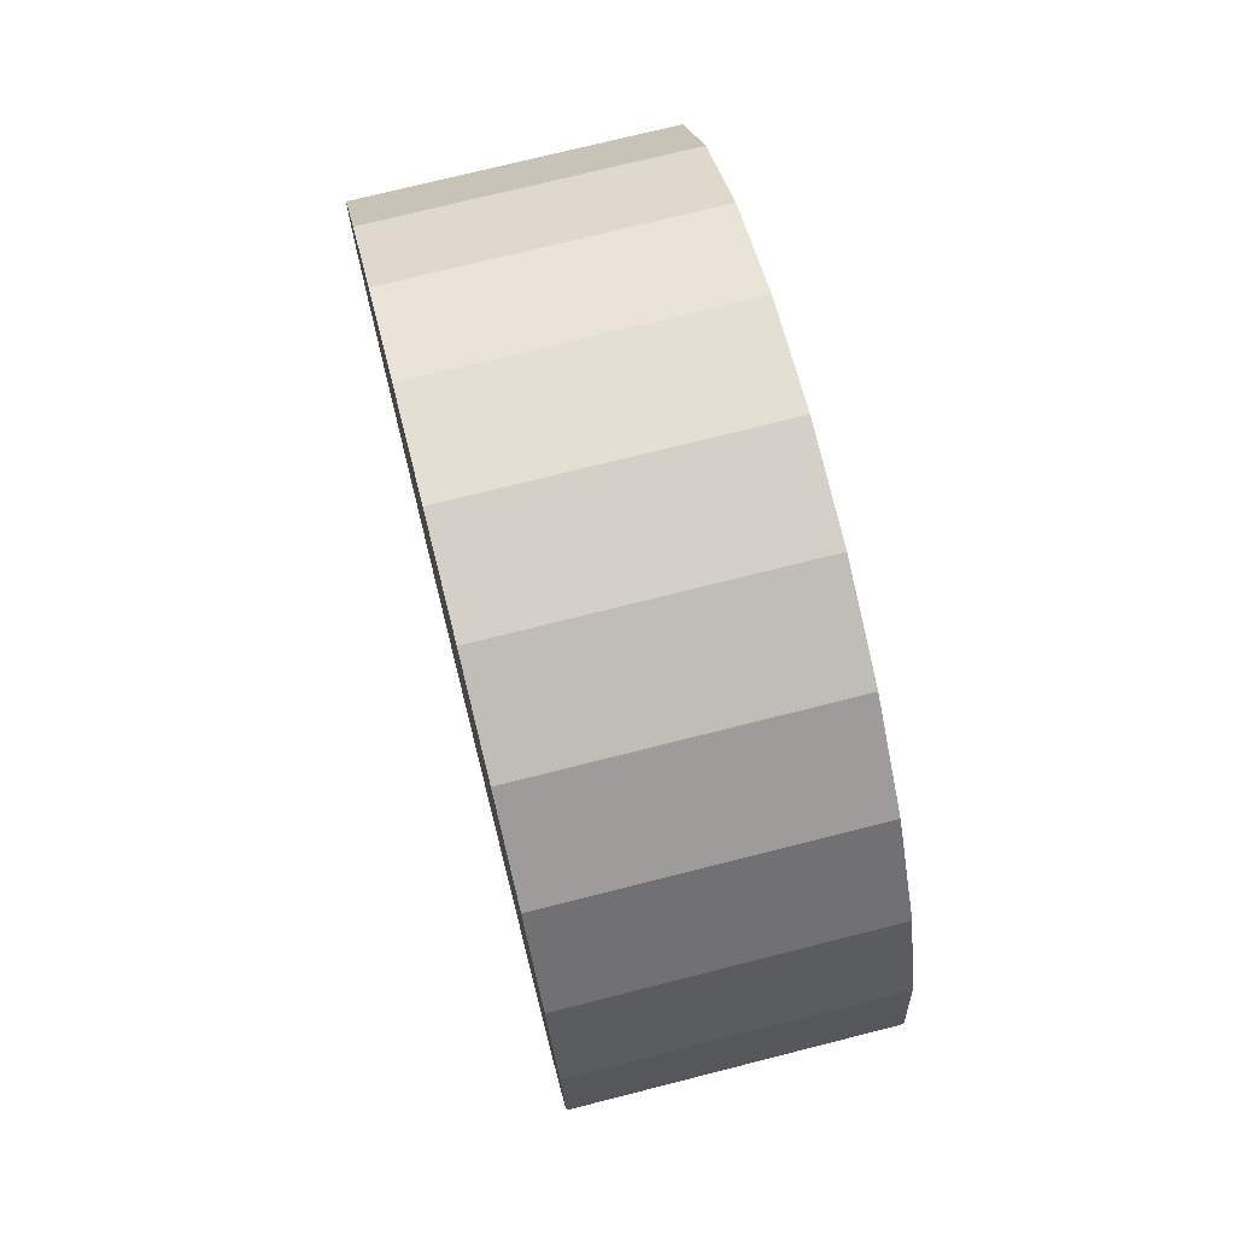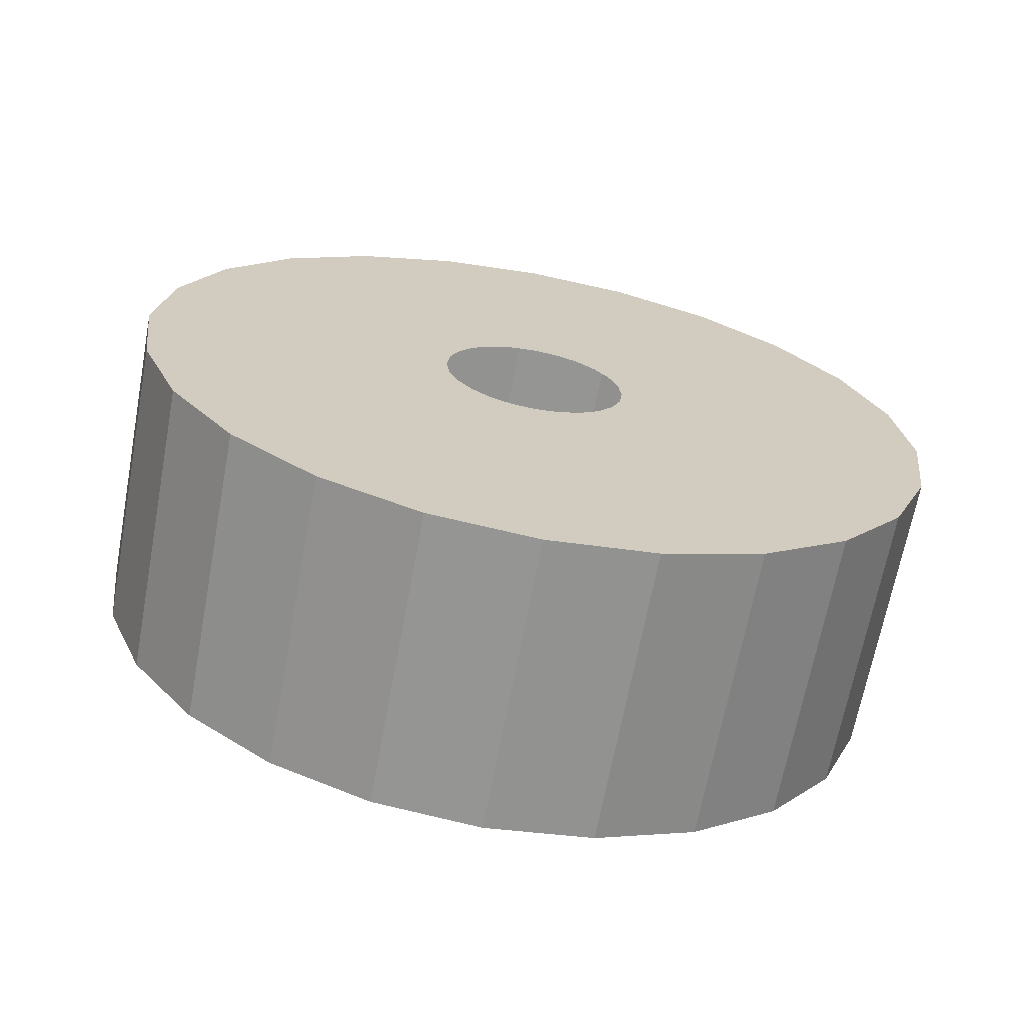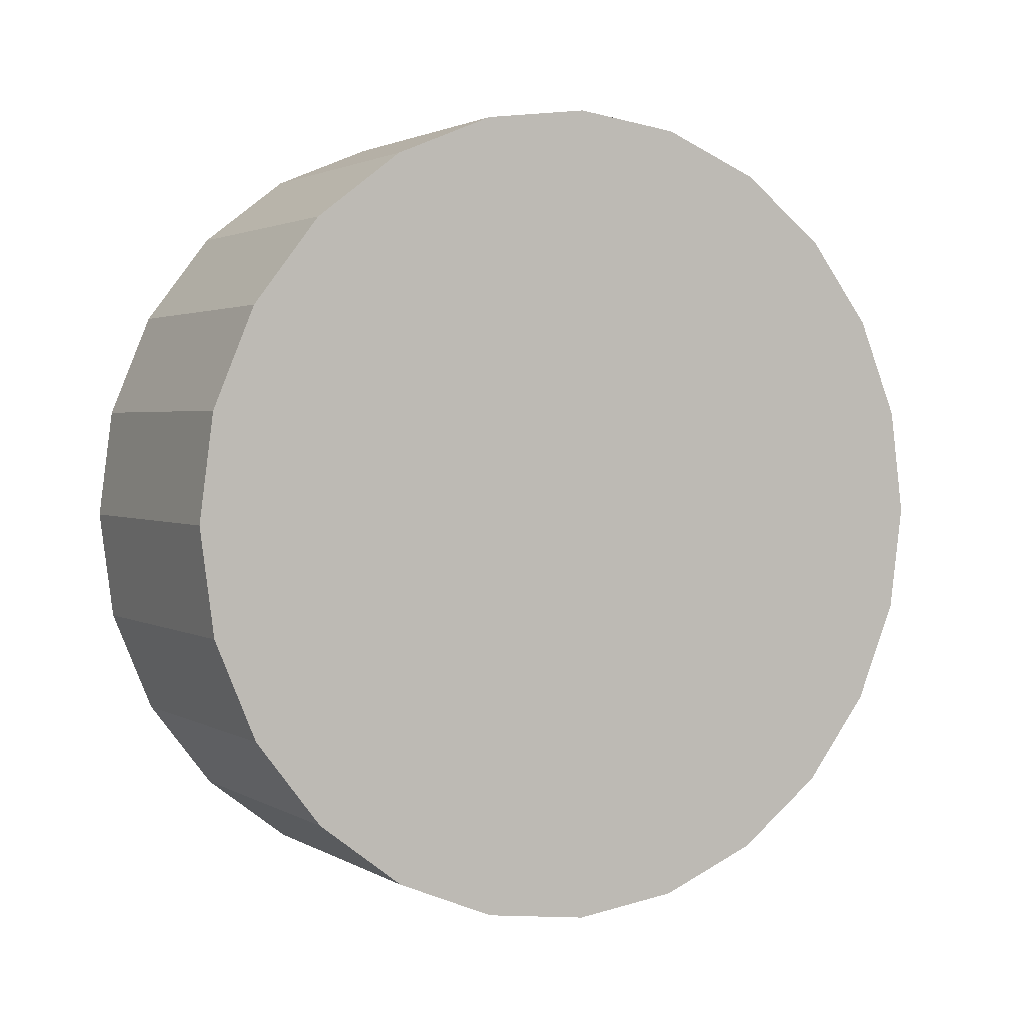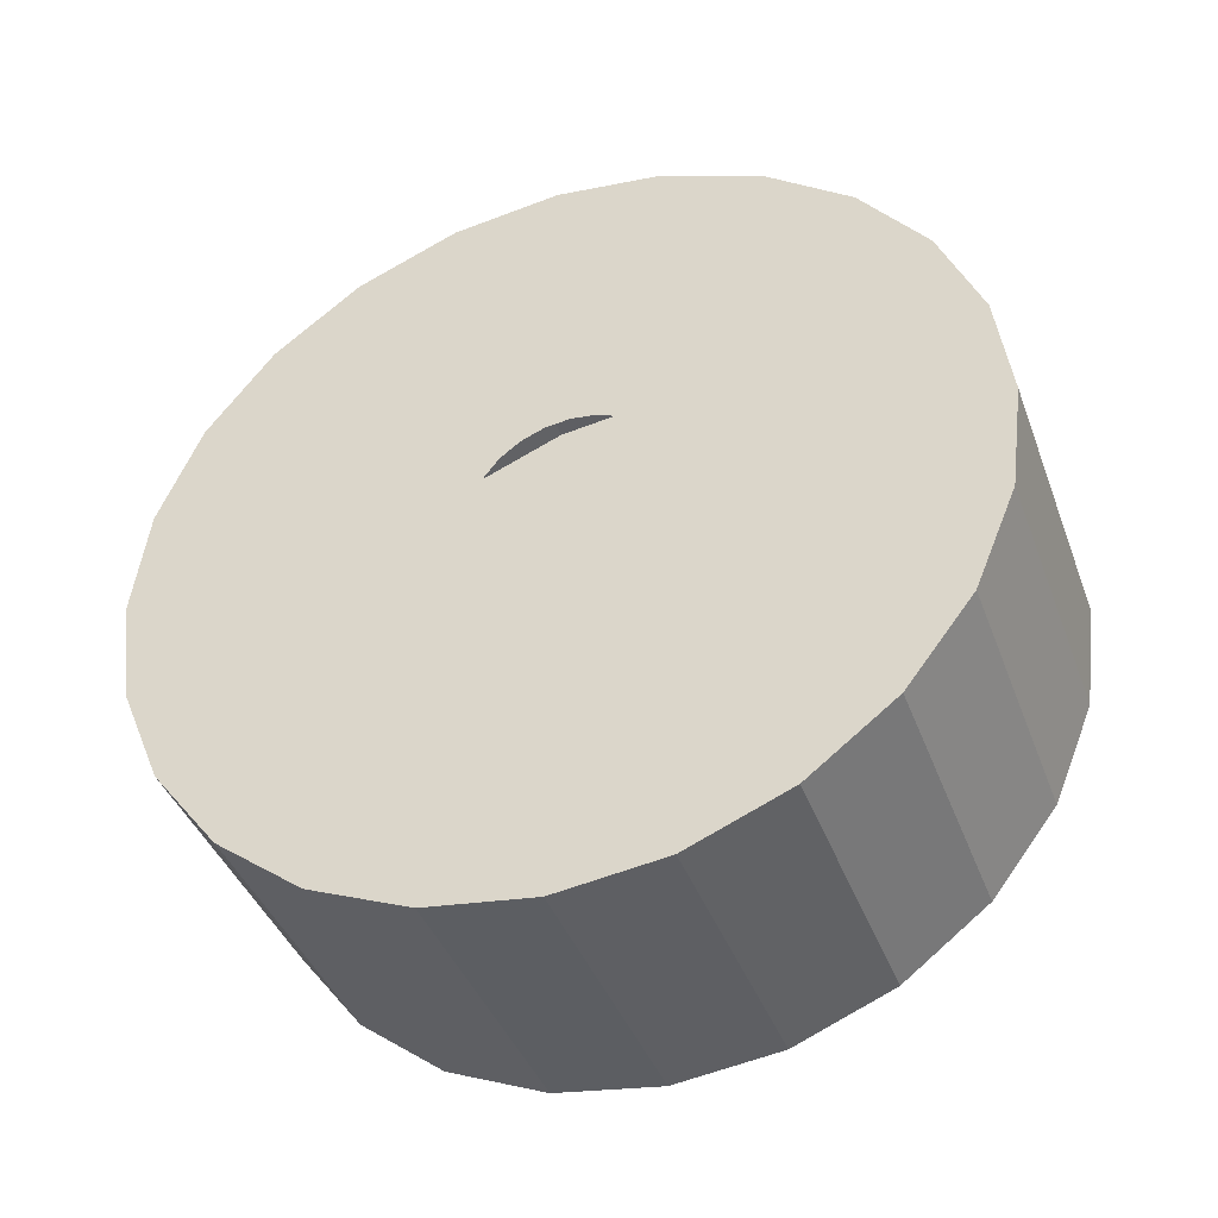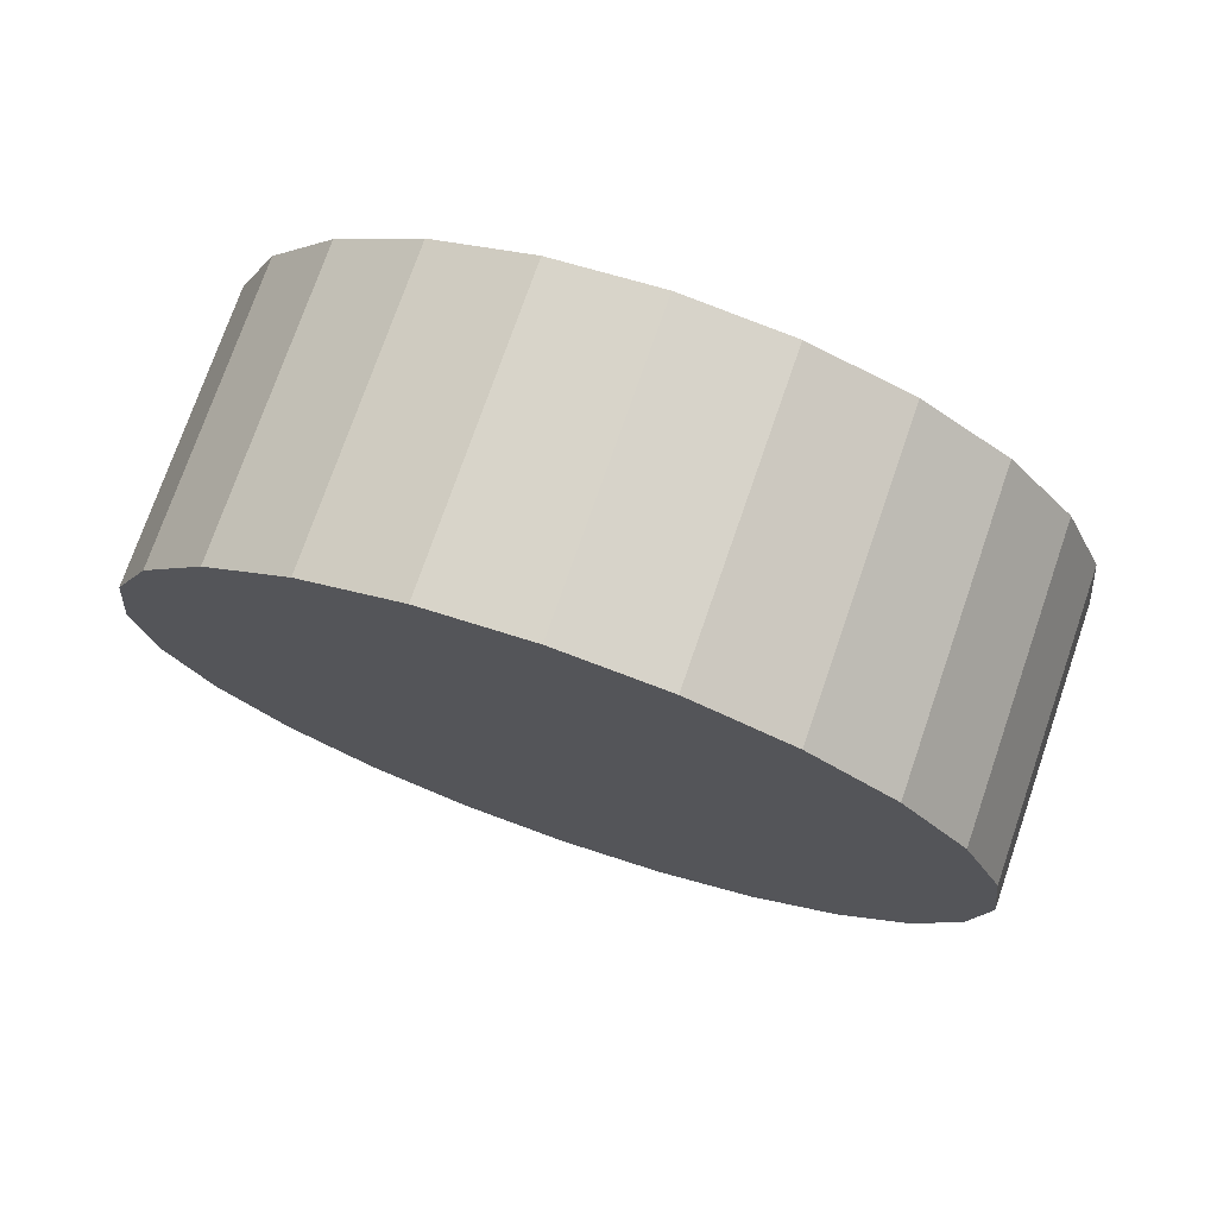
<metadata>
{"format":"obj","ext":"obj","renderer":"f3d","projection":"perspective","resolution":1024,"background":"white","views":[{"elev":73.5,"azim":-14.2,"up":"+Y"},{"elev":-67.3,"azim":79.4,"up":"+Y"},{"elev":2.2,"azim":61.3,"up":"+Y"},{"elev":-41.0,"azim":109.6,"up":"+Z"},{"elev":74.7,"azim":-70.9,"up":"+Y"}]}
</metadata>
<code>
v 0.1933 -0.4655 -0.0532
v 0.2457 -0.4831 -0.04594
v 0.2457 -0.4655 -0.0532
v 0.1933 -0.4831 -0.04594
v 0.2457 -0.5721 -0.1349
v 0.2457 -0.5721 -0.09732
v 0.2457 -0.5745 -0.1161
v 0.2457 -0.5648 -0.1525
v 0.2457 -0.5648 -0.0798
v 0.2457 -0.5533 -0.1675
v 0.2457 -0.5533 -0.06475
v 0.2457 -0.5382 -0.1791
v 0.2457 -0.5382 -0.0532
v 0.2457 -0.5207 -0.1863
v 0.2457 -0.5207 -0.04594
v 0.2457 -0.5157 -0.1155
v 0.2457 -0.5151 -0.1198
v 0.2457 -0.5019 -0.1888
v 0.2457 -0.5135 -0.1238
v 0.2457 -0.5108 -0.1273
v 0.2457 -0.5074 -0.13
v 0.2457 -0.5034 -0.1316
v 0.2457 -0.499 -0.1322
v 0.2457 -0.4831 -0.1863
v 0.2457 -0.4947 -0.1316
v 0.2457 -0.4907 -0.13
v 0.2457 -0.4872 -0.1273
v 0.2457 -0.4846 -0.1238
v 0.2457 -0.4829 -0.1198
v 0.2457 -0.4655 -0.1791
v 0.2457 -0.4824 -0.1155
v 0.2457 -0.5151 -0.1112
v 0.2457 -0.5019 -0.04346
v 0.2457 -0.5135 -0.1072
v 0.2457 -0.5108 -0.1037
v 0.2457 -0.5074 -0.1011
v 0.2457 -0.5034 -0.0994
v 0.2457 -0.499 -0.09883
v 0.2457 -0.4831 -0.04594
v 0.2457 -0.4947 -0.0994
v 0.2457 -0.4907 -0.1011
v 0.2457 -0.4872 -0.1037
v 0.2457 -0.4846 -0.1072
v 0.2457 -0.4829 -0.1112
v 0.2457 -0.4655 -0.0532
v 0.2457 -0.4505 -0.1675
v 0.2457 -0.4505 -0.06475
v 0.2457 -0.4389 -0.1525
v 0.2457 -0.4389 -0.0798
v 0.2457 -0.4317 -0.1349
v 0.2457 -0.4317 -0.09732
v 0.2457 -0.4292 -0.1161
v 0.1933 -0.4505 -0.06475
v 0.2457 -0.4505 -0.06475
v 0.1933 -0.5721 -0.09732
v 0.1933 -0.5721 -0.1349
v 0.1933 -0.5745 -0.1161
v 0.1933 -0.5648 -0.0798
v 0.1933 -0.5648 -0.1525
v 0.1933 -0.5533 -0.1675
v 0.1933 -0.5533 -0.06475
v 0.1933 -0.5382 -0.1791
v 0.1933 -0.5382 -0.0532
v 0.1933 -0.5207 -0.1863
v 0.1933 -0.5207 -0.04594
v 0.1933 -0.5019 -0.1888
v 0.1933 -0.5019 -0.04346
v 0.1933 -0.4831 -0.1863
v 0.1933 -0.4831 -0.04594
v 0.1933 -0.4655 -0.1791
v 0.1933 -0.4655 -0.0532
v 0.1933 -0.4505 -0.1675
v 0.1933 -0.4505 -0.06475
v 0.1933 -0.4389 -0.0798
v 0.1933 -0.4389 -0.1525
v 0.1933 -0.4317 -0.09732
v 0.1933 -0.4317 -0.1349
v 0.1933 -0.4292 -0.1161
v 0.2457 -0.5019 -0.04346
v 0.1933 -0.5019 -0.04346
v 0.1933 -0.5019 -0.1888
v 0.2457 -0.4831 -0.1863
v 0.2457 -0.5019 -0.1888
v 0.1933 -0.4831 -0.1863
v 0.2457 -0.4655 -0.1791
v 0.1933 -0.4655 -0.1791
v 0.2457 -0.4505 -0.1675
v 0.1933 -0.4505 -0.1675
v 0.1933 -0.4389 -0.1525
v 0.2457 -0.4389 -0.1525
v 0.1933 -0.4317 -0.1349
v 0.2457 -0.4317 -0.1349
v 0.1933 -0.4292 -0.1161
v 0.2457 -0.4292 -0.1161
v 0.1933 -0.4317 -0.09732
v 0.2457 -0.4317 -0.09732
v 0.1933 -0.4389 -0.0798
v 0.2457 -0.4389 -0.0798
v 0.2457 -0.5207 -0.04594
v 0.1933 -0.5207 -0.04594
v 0.2457 -0.5382 -0.0532
v 0.1933 -0.5382 -0.0532
v 0.2457 -0.5533 -0.06475
v 0.1933 -0.5533 -0.06475
v 0.1933 -0.5648 -0.0798
v 0.2457 -0.5648 -0.0798
v 0.1933 -0.5721 -0.09732
v 0.2457 -0.5721 -0.09732
v 0.1933 -0.5745 -0.1161
v 0.2457 -0.5745 -0.1161
v 0.1933 -0.5721 -0.1349
v 0.2457 -0.5721 -0.1349
v 0.1933 -0.5648 -0.1525
v 0.2457 -0.5648 -0.1525
v 0.1933 -0.5533 -0.1675
v 0.2457 -0.5533 -0.1675
v 0.2457 -0.5382 -0.1791
v 0.1933 -0.5382 -0.1791
v 0.2457 -0.5207 -0.1863
v 0.1933 -0.5207 -0.1863
v 0.1933 -0.4831 -0.04594
v 0.1933 -0.4831 -0.04594
v 0.1933 -0.4655 -0.0532
v 0.1933 -0.4655 -0.0532
v 0.2457 -0.4831 -0.04594
v 0.2457 -0.4831 -0.04594
v 0.2457 -0.4655 -0.0532
v 0.2457 -0.4655 -0.0532
v 0.2457 -0.4292 -0.1161
v 0.2457 -0.4317 -0.1349
v 0.2457 -0.4317 -0.09732
v 0.2457 -0.4389 -0.0798
v 0.2457 -0.4389 -0.1525
v 0.2457 -0.4505 -0.06475
v 0.2457 -0.4505 -0.1675
v 0.2457 -0.4655 -0.0532
v 0.2457 -0.4655 -0.1791
v 0.2457 -0.4824 -0.1155
v 0.2457 -0.4829 -0.1112
v 0.2457 -0.4831 -0.04594
v 0.2457 -0.4846 -0.1072
v 0.2457 -0.4872 -0.1037
v 0.2457 -0.4907 -0.1011
v 0.2457 -0.4947 -0.0994
v 0.2457 -0.499 -0.09883
v 0.2457 -0.5019 -0.04346
v 0.2457 -0.5034 -0.0994
v 0.2457 -0.5074 -0.1011
v 0.2457 -0.5108 -0.1037
v 0.2457 -0.5135 -0.1072
v 0.2457 -0.5151 -0.1112
v 0.2457 -0.5157 -0.1155
v 0.2457 -0.5207 -0.04594
v 0.2457 -0.4829 -0.1198
v 0.2457 -0.4831 -0.1863
v 0.2457 -0.4846 -0.1238
v 0.2457 -0.4872 -0.1273
v 0.2457 -0.4907 -0.13
v 0.2457 -0.4947 -0.1316
v 0.2457 -0.499 -0.1322
v 0.2457 -0.5019 -0.1888
v 0.2457 -0.5034 -0.1316
v 0.2457 -0.5074 -0.13
v 0.2457 -0.5108 -0.1273
v 0.2457 -0.5135 -0.1238
v 0.2457 -0.5151 -0.1198
v 0.2457 -0.5207 -0.1863
v 0.2457 -0.5382 -0.0532
v 0.2457 -0.5382 -0.1791
v 0.2457 -0.5533 -0.06475
v 0.2457 -0.5533 -0.1675
v 0.2457 -0.5648 -0.0798
v 0.2457 -0.5648 -0.1525
v 0.2457 -0.5721 -0.09732
v 0.2457 -0.5721 -0.1349
v 0.2457 -0.5745 -0.1161
v 0.1933 -0.4505 -0.06475
v 0.1933 -0.4505 -0.06475
v 0.2457 -0.4505 -0.06475
v 0.2457 -0.4505 -0.06475
v 0.1933 -0.4292 -0.1161
v 0.1933 -0.4317 -0.09732
v 0.1933 -0.4317 -0.1349
v 0.1933 -0.4389 -0.1525
v 0.1933 -0.4389 -0.0798
v 0.1933 -0.4505 -0.1675
v 0.1933 -0.4505 -0.06475
v 0.1933 -0.4655 -0.0532
v 0.1933 -0.4655 -0.1791
v 0.1933 -0.4831 -0.04594
v 0.1933 -0.4831 -0.1863
v 0.1933 -0.5019 -0.04346
v 0.1933 -0.5019 -0.1888
v 0.1933 -0.5207 -0.04594
v 0.1933 -0.5207 -0.1863
v 0.1933 -0.5382 -0.0532
v 0.1933 -0.5382 -0.1791
v 0.1933 -0.5533 -0.06475
v 0.1933 -0.5533 -0.1675
v 0.1933 -0.5648 -0.0798
v 0.1933 -0.5648 -0.1525
v 0.1933 -0.5721 -0.1349
v 0.1933 -0.5721 -0.09732
v 0.1933 -0.5745 -0.1161
v 0.1933 -0.5019 -0.04346
v 0.1933 -0.5019 -0.04346
v 0.2457 -0.5019 -0.04346
v 0.2457 -0.5019 -0.04346
v 0.1933 -0.4831 -0.1863
v 0.1933 -0.4831 -0.1863
v 0.1933 -0.5019 -0.1888
v 0.1933 -0.5019 -0.1888
v 0.2457 -0.4831 -0.1863
v 0.2457 -0.4831 -0.1863
v 0.2457 -0.5019 -0.1888
v 0.2457 -0.5019 -0.1888
v 0.1933 -0.4655 -0.1791
v 0.1933 -0.4655 -0.1791
v 0.2457 -0.4655 -0.1791
v 0.2457 -0.4655 -0.1791
v 0.1933 -0.4505 -0.1675
v 0.1933 -0.4505 -0.1675
v 0.2457 -0.4505 -0.1675
v 0.2457 -0.4505 -0.1675
v 0.1933 -0.4389 -0.1525
v 0.1933 -0.4389 -0.1525
v 0.2457 -0.4389 -0.1525
v 0.2457 -0.4389 -0.1525
v 0.1933 -0.4317 -0.1349
v 0.1933 -0.4317 -0.1349
v 0.2457 -0.4317 -0.1349
v 0.2457 -0.4317 -0.1349
v 0.1933 -0.4292 -0.1161
v 0.1933 -0.4292 -0.1161
v 0.2457 -0.4292 -0.1161
v 0.2457 -0.4292 -0.1161
v 0.1933 -0.4317 -0.09732
v 0.1933 -0.4317 -0.09732
v 0.2457 -0.4317 -0.09732
v 0.2457 -0.4317 -0.09732
v 0.1933 -0.4389 -0.0798
v 0.1933 -0.4389 -0.0798
v 0.2457 -0.4389 -0.0798
v 0.2457 -0.4389 -0.0798
v 0.1933 -0.5207 -0.04594
v 0.1933 -0.5207 -0.04594
v 0.2457 -0.5207 -0.04594
v 0.2457 -0.5207 -0.04594
v 0.1933 -0.5382 -0.0532
v 0.1933 -0.5382 -0.0532
v 0.2457 -0.5382 -0.0532
v 0.2457 -0.5382 -0.0532
v 0.1933 -0.5533 -0.06475
v 0.1933 -0.5533 -0.06475
v 0.2457 -0.5533 -0.06475
v 0.2457 -0.5533 -0.06475
v 0.2457 -0.5648 -0.0798
v 0.2457 -0.5648 -0.0798
v 0.1933 -0.5648 -0.0798
v 0.1933 -0.5648 -0.0798
v 0.2457 -0.5721 -0.09732
v 0.2457 -0.5721 -0.09732
v 0.1933 -0.5721 -0.09732
v 0.1933 -0.5721 -0.09732
v 0.2457 -0.5745 -0.1161
v 0.2457 -0.5745 -0.1161
v 0.1933 -0.5745 -0.1161
v 0.1933 -0.5745 -0.1161
v 0.2457 -0.5721 -0.1349
v 0.2457 -0.5721 -0.1349
v 0.1933 -0.5721 -0.1349
v 0.1933 -0.5721 -0.1349
v 0.2457 -0.5648 -0.1525
v 0.2457 -0.5648 -0.1525
v 0.1933 -0.5648 -0.1525
v 0.1933 -0.5648 -0.1525
v 0.2457 -0.5533 -0.1675
v 0.2457 -0.5533 -0.1675
v 0.1933 -0.5533 -0.1675
v 0.1933 -0.5533 -0.1675
v 0.1933 -0.5382 -0.1791
v 0.1933 -0.5382 -0.1791
v 0.2457 -0.5382 -0.1791
v 0.2457 -0.5382 -0.1791
v 0.1933 -0.5207 -0.1863
v 0.1933 -0.5207 -0.1863
v 0.2457 -0.5207 -0.1863
v 0.2457 -0.5207 -0.1863
f 1 2 3
f 2 1 4
f 5 6 7
f 6 5 8
f 6 8 9
f 9 8 10
f 9 10 11
f 11 10 12
f 11 12 13
f 13 12 14
f 13 14 15
f 15 14 16
f 16 14 17
f 17 14 18
f 17 18 19
f 19 18 20
f 20 18 21
f 21 18 22
f 22 18 23
f 23 18 24
f 23 24 25
f 25 24 26
f 26 24 27
f 27 24 28
f 28 24 29
f 29 24 30
f 29 30 31
f 15 32 33
f 32 15 16
f 33 32 34
f 33 34 35
f 33 35 36
f 33 36 37
f 33 37 38
f 33 38 39
f 39 38 40
f 39 40 41
f 39 41 42
f 39 42 43
f 39 43 44
f 39 44 45
f 45 44 31
f 45 31 30
f 45 30 46
f 45 46 47
f 47 46 48
f 47 48 49
f 49 48 50
f 49 50 51
f 51 50 52
f 53 3 54
f 3 53 1
f 55 56 57
f 56 55 58
f 56 58 59
f 59 58 60
f 60 58 61
f 60 61 62
f 62 61 63
f 62 63 64
f 64 63 65
f 64 65 66
f 66 65 67
f 66 67 68
f 68 67 69
f 68 69 70
f 70 69 71
f 70 71 72
f 72 71 73
f 72 73 74
f 72 74 75
f 75 74 76
f 75 76 77
f 77 76 78
f 4 79 2
f 79 4 80
f 81 82 83
f 82 81 84
f 84 85 82
f 85 84 86
f 86 87 85
f 87 86 88
f 87 89 90
f 89 87 88
f 90 91 92
f 91 90 89
f 92 93 94
f 93 92 91
f 94 95 96
f 95 94 93
f 96 97 98
f 97 96 95
f 98 53 54
f 53 98 97
f 80 99 79
f 99 80 100
f 100 101 99
f 101 100 102
f 102 103 101
f 103 102 104
f 105 103 104
f 103 105 106
f 107 106 105
f 106 107 108
f 109 108 107
f 108 109 110
f 111 110 109
f 110 111 112
f 113 112 111
f 112 113 114
f 115 114 113
f 114 115 116
f 115 117 116
f 117 115 118
f 118 119 117
f 119 118 120
f 120 83 119
f 83 120 81
f 121 124 126
f 128 126 124
f 129 130 131
f 131 130 132
f 130 133 132
f 132 133 134
f 133 135 134
f 134 135 136
f 135 137 136
f 137 138 136
f 138 139 136
f 136 139 140
f 139 141 140
f 141 142 140
f 142 143 140
f 143 144 140
f 144 145 140
f 140 145 146
f 145 147 146
f 147 148 146
f 148 149 146
f 149 150 146
f 150 151 146
f 152 153 151
f 146 151 153
f 138 137 154
f 137 155 154
f 154 155 156
f 156 155 157
f 157 155 158
f 158 155 159
f 159 155 160
f 155 161 160
f 160 161 162
f 162 161 163
f 163 161 164
f 164 161 165
f 165 161 166
f 161 167 166
f 166 167 152
f 152 167 153
f 153 167 168
f 167 169 168
f 168 169 170
f 169 171 170
f 170 171 172
f 171 173 172
f 172 173 174
f 173 175 174
f 176 174 175
f 123 177 127
f 179 127 177
f 181 182 183
f 183 182 184
f 182 185 184
f 184 185 186
f 185 187 186
f 187 188 186
f 186 188 189
f 188 190 189
f 189 190 191
f 190 192 191
f 191 192 193
f 192 194 193
f 193 194 195
f 194 196 195
f 195 196 197
f 196 198 197
f 197 198 199
f 198 200 199
f 199 200 201
f 201 200 202
f 200 203 202
f 204 202 203
f 206 122 208
f 125 208 122
f 210 212 214
f 215 214 212
f 218 209 220
f 213 220 209
f 222 217 223
f 219 223 217
f 221 224 225
f 227 225 224
f 226 228 229
f 232 229 228
f 230 231 234
f 236 234 231
f 233 235 238
f 240 238 235
f 237 239 242
f 243 242 239
f 241 244 178
f 180 178 244
f 246 205 247
f 207 247 205
f 250 245 252
f 248 252 245
f 253 249 256
f 251 256 249
f 258 259 255
f 254 255 259
f 261 264 257
f 260 257 264
f 266 267 262
f 263 262 267
f 269 271 265
f 268 265 271
f 273 276 270
f 272 270 276
f 278 280 274
f 275 274 280
f 282 279 284
f 277 284 279
f 286 281 287
f 283 287 281
f 211 285 216
f 288 216 285

</code>
